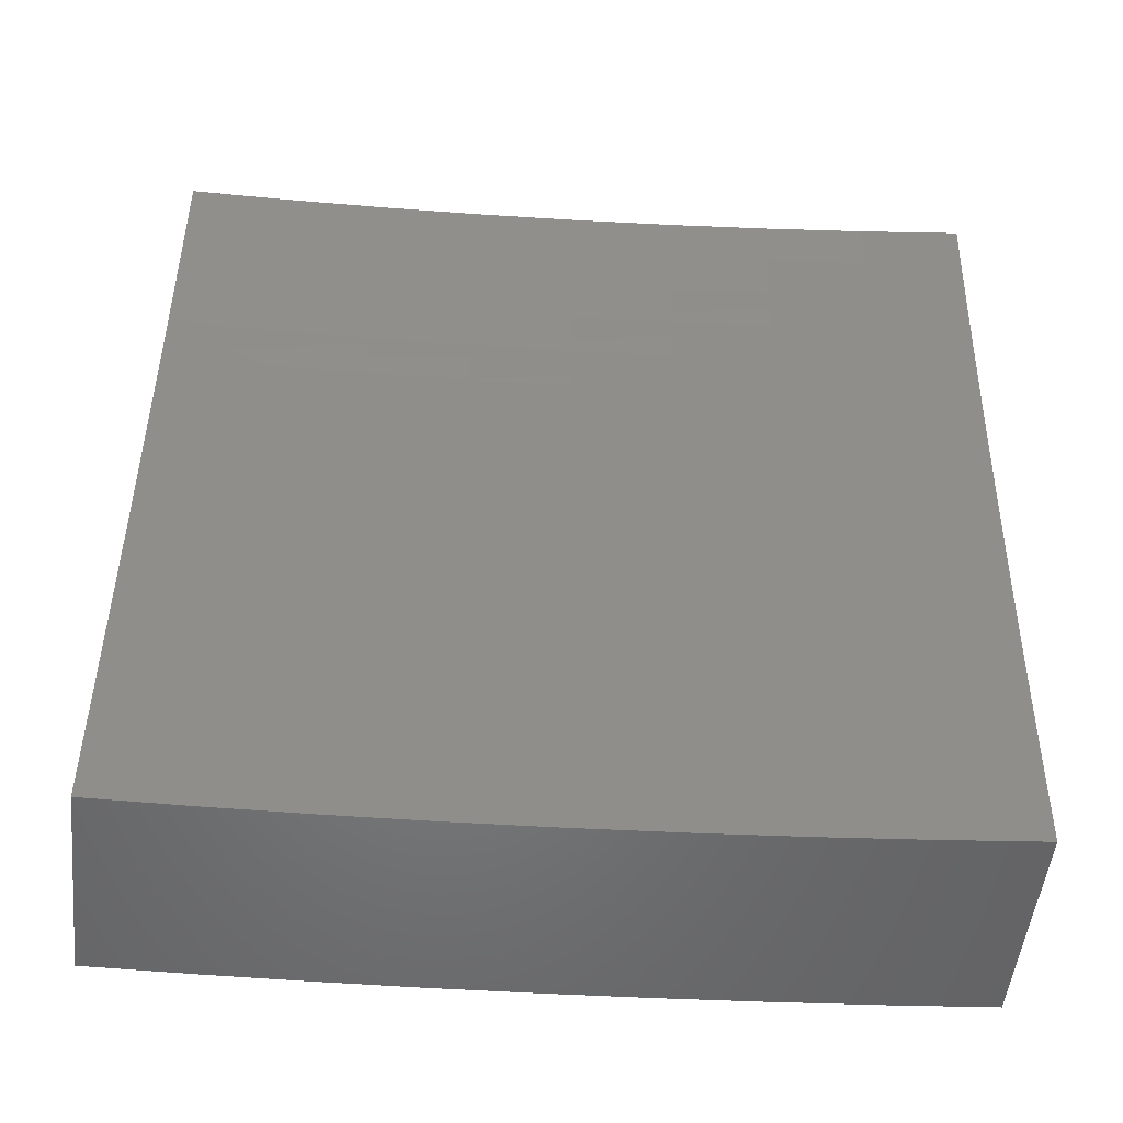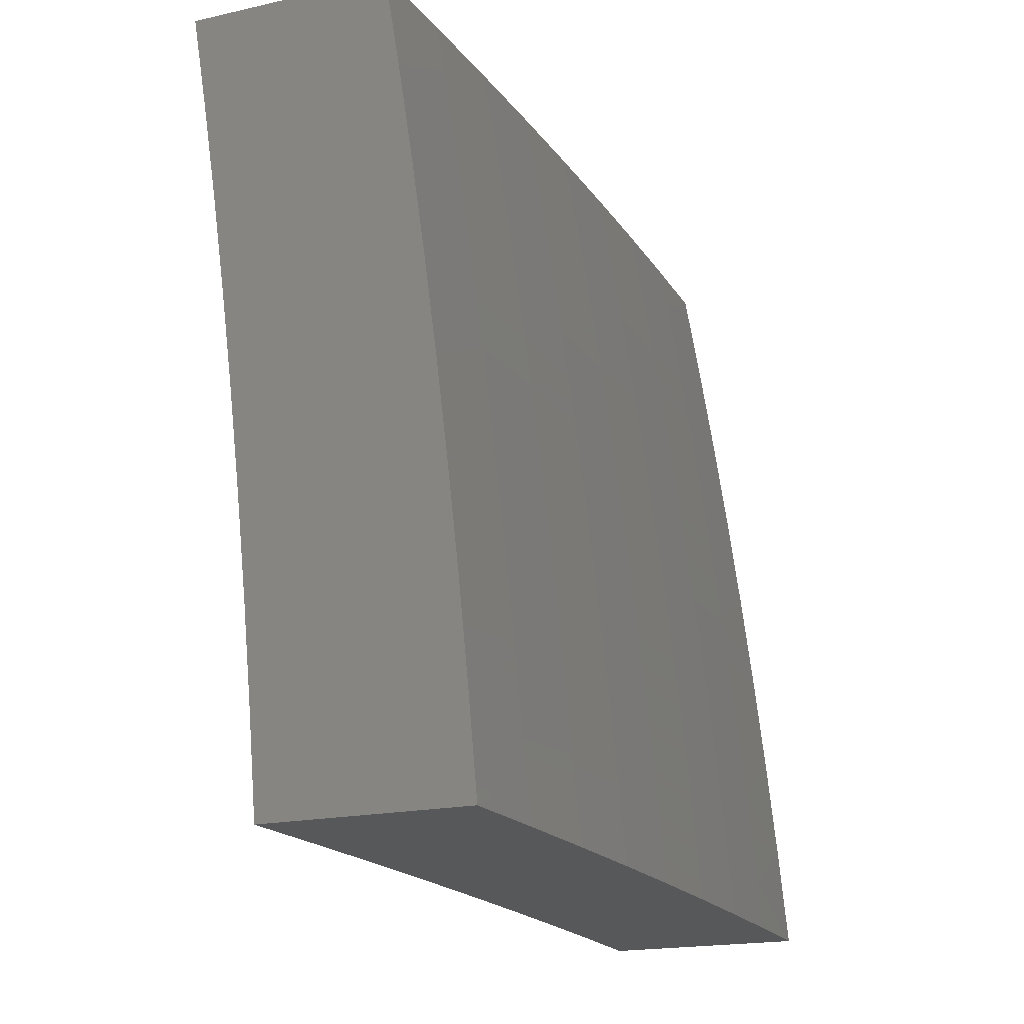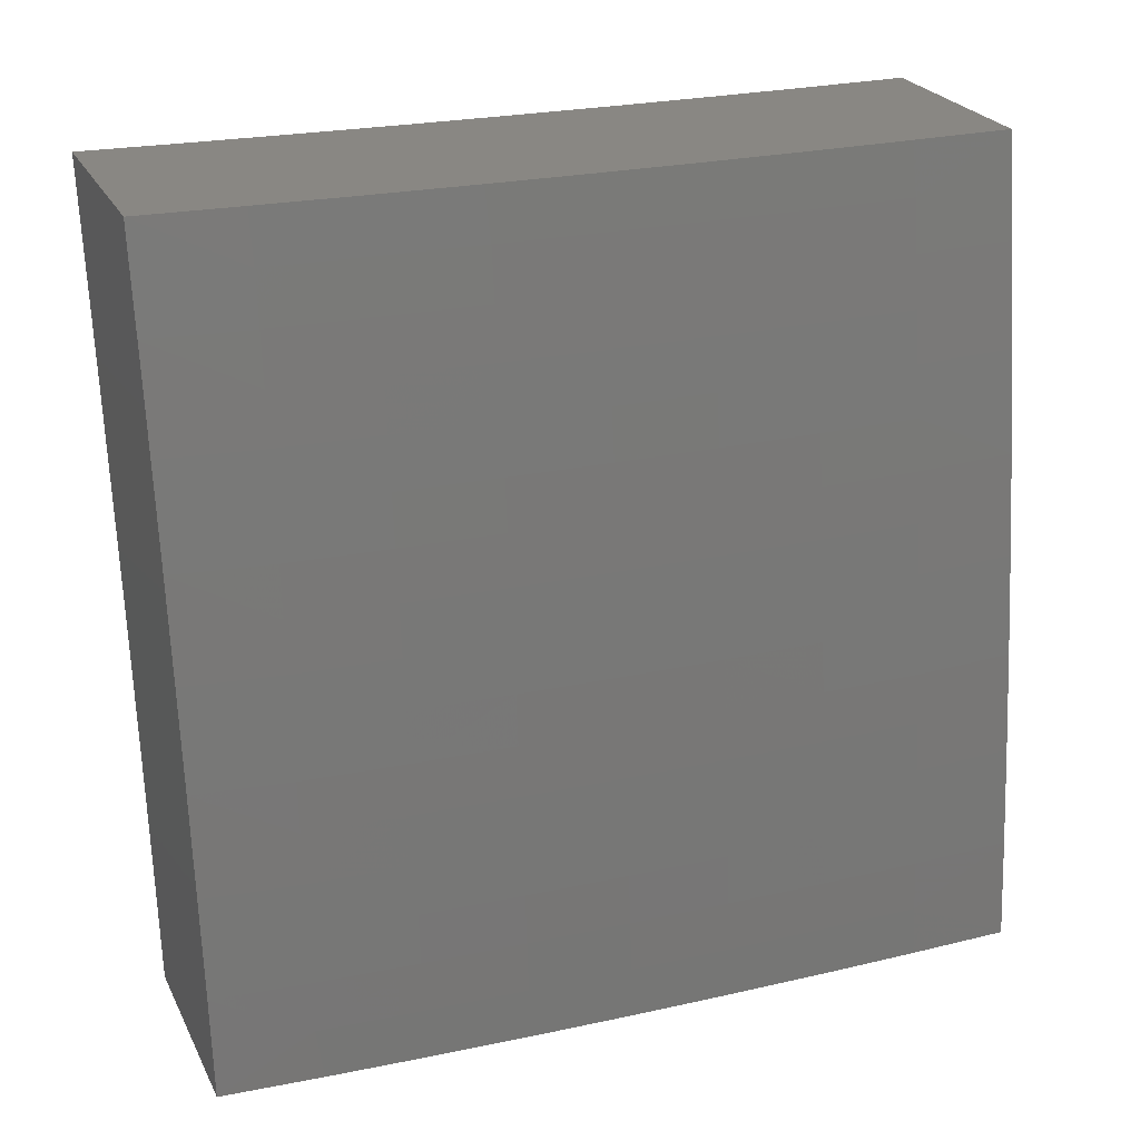
<metadata>
{"format":"stl","ext":"stl","renderer":"f3d","projection":"perspective","resolution":1024,"background":"white","views":[{"elev":-51.7,"azim":-96.3,"up":"+Z"},{"elev":-19.6,"azim":22.4,"up":"+Z"},{"elev":25.4,"azim":68.1,"up":"+Z"}]}
</metadata>
<code>
# stl→obj: 337 verts, 670 faces
v 11.26 -0.1252 1
v 11.25 -0.1251 1.031
v 11.26 0 1
v 11.25 -0.1251 1.062
v 11.25 0 1.126
v 11.25 -0.125 1.093
v 11.25 -0.125 1.124
v 11.24 -0.25 1.124
v 11.24 -0.25 1.155
v 11.24 -0.375 1.155
v 11.23 -0.3749 1.186
v 11.23 -0.5001 1.155
v 11.23 -0.5 1.186
v 11.23 -0.6276 1.155
v 11.22 -0.6275 1.186
v 11.21 -0.7545 1.186
v 11.21 -0.7543 1.217
v 11.2 -0.8817 1.217
v 11.2 -0.8814 1.248
v 11.19 -1 1.251
v 11.2 -0.8812 1.279
v 11.19 -0.8809 1.31
v 11.21 -0.7538 1.279
v 11.2 -0.7536 1.31
v 11.21 -0.6269 1.279
v 11.21 -0.6267 1.31
v 11.22 -0.4996 1.31
v 11.21 -0.4994 1.342
v 11.22 -0.3744 1.342
v 11.21 -0.3742 1.373
v 11.22 -0.2494 1.342
v 11.22 -0.2493 1.373
v 11.22 -0.1246 1.342
v 11.22 -0.1246 1.373
v 11.22 0 1.376
v 11.22 -0.1245 1.404
v 11.21 -0.1244 1.435
v 11.21 -0.2491 1.435
v 11.21 -0.249 1.466
v 11.2 -0.3739 1.466
v 11.2 -0.3737 1.498
v 11.2 -0.4989 1.466
v 11.19 -0.4988 1.498
v 11.19 -0.6257 1.466
v 11.19 -0.6255 1.498
v 11.18 -0.7521 1.498
v 11.18 -0.7518 1.529
v 11.17 -0.8789 1.529
v 11.16 -0.8785 1.56
v 11.16 -1 1.501
v 11.14 -1 1.626
v 11.25 -0.2503 1.031
v 11.26 -0.2504 1
v 11.25 -0.3754 1.031
v 11.25 -0.3755 1
v 11.25 -0.5005 1
v 11.24 -0.5005 1.031
v 11.24 -0.6255 1
v 11.24 -0.6283 1.031
v 11.23 -0.7505 1
v 11.23 -0.7554 1.031
v 11.22 -0.8753 1
v 11.22 -0.883 1.031
v 11.21 -1 1
v 11.22 -0.8828 1.062
v 11.2 -1 1.126
v 11.21 -0.8826 1.093
v 11.21 -0.8824 1.124
v 11.22 -0.7551 1.093
v 11.22 -0.7549 1.124
v 11.23 -0.628 1.093
v 11.23 -0.6278 1.124
v 11.24 -0.5002 1.124
v 11.21 -0.8819 1.186
v 11.21 -0.8822 1.155
v 11.17 -1 1.376
v 11.19 -0.8806 1.342
v 11.2 -0.7534 1.342
v 11.21 -0.6265 1.342
v 11.21 -0.4993 1.373
v 11.21 -0.3741 1.404
v 11.21 -0.2492 1.404
v 11.18 -0.8798 1.435
v 11.18 -0.8801 1.404
v 11.19 -0.8803 1.373
v 11.19 -0.7531 1.373
v 11.12 -1 1.751
v 11.15 -0.8772 1.686
v 11.15 -0.8779 1.623
v 11.17 -0.7516 1.56
v 11.18 -0.6253 1.529
v 11.19 -0.4987 1.529
v 11.2 -0.3736 1.529
v 11.2 -0.2489 1.498
v 11.21 -0.1244 1.466
v 11.21 0 1.501
v 11.11 -1 1.876
v 11.13 -0.8757 1.811
v 11.14 -0.8765 1.748
v 11.15 -0.7504 1.686
v 11.16 -0.751 1.623
v 11.17 -0.6246 1.623
v 11.18 -0.6251 1.56
v 11.18 -0.4982 1.623
v 11.19 -0.4985 1.56
v 11.18 -0.3732 1.623
v 11.19 -0.3735 1.56
v 11.2 -0.2487 1.56
v 11.2 -0.2488 1.529
v 11.2 -0.1243 1.529
v 11.21 -0.1243 1.498
v 11.09 -1 2
v 11.11 -0.8742 1.937
v 11.12 -0.875 1.874
v 11.14 -0.7492 1.811
v 11.15 -0.7498 1.748
v 11.15 -0.6236 1.748
v 11.16 -0.6241 1.686
v 11.16 -0.4976 1.748
v 11.17 -0.4979 1.686
v 11.17 -0.3726 1.748
v 11.17 -0.3729 1.686
v 11.18 -0.2482 1.686
v 11.19 -0.2485 1.623
v 11.19 -0.1241 1.623
v 11.2 -0.1242 1.56
v 11.19 0 1.626
v 11.1 -0.8753 2
v 11.11 -0.7505 2
v 11.12 -0.7478 1.937
v 11.11 -0.6256 2
v 11.12 -0.622 1.937
v 11.12 -0.5006 2
v 11.13 -0.4965 1.937
v 11.13 -0.3755 2
v 11.14 -0.3716 1.937
v 11.13 -0.2504 2
v 11.14 -0.2472 1.937
v 11.13 -0.1252 2
v 11.14 -0.1234 1.937
v 11.13 0 2
v 11.15 0 1.876
v 11.17 0 1.751
v 11.16 -0.1237 1.811
v 11.15 -0.1235 1.874
v 11.18 -0.1239 1.686
v 11.17 -0.1238 1.748
v 11.16 -0.2478 1.811
v 11.15 -0.2475 1.874
v 11.15 -0.3719 1.874
v 11.14 -0.4968 1.874
v 11.13 -0.6225 1.874
v 11.23 -0.1247 1.31
v 11.23 0 1.251
v 11.23 -0.1247 1.279
v 11.23 -0.1248 1.248
v 11.23 -0.2496 1.279
v 11.23 -0.2497 1.248
v 11.23 -0.3746 1.279
v 11.23 -0.3747 1.248
v 11.22 -0.4998 1.248
v 11.23 -0.4999 1.217
v 11.22 -0.6273 1.217
v 11.24 -0.1249 1.186
v 11.24 -0.1248 1.217
v 11.25 -0.2502 1.062
v 11.25 -0.3753 1.062
v 11.25 -0.2501 1.093
v 11.24 -0.3752 1.093
v 11.24 -0.5004 1.062
v 11.24 -0.1249 1.155
v 11.24 -0.2499 1.186
v 11.24 -0.2498 1.217
v 11.23 -0.3748 1.217
v 11.23 -0.2495 1.31
v 11.22 -0.3745 1.31
v 11.22 -0.4997 1.279
v 11.22 -0.6271 1.248
v 11.21 -0.754 1.248
v 11.17 -0.248 1.748
v 11.24 -0.3751 1.124
v 11.21 -0.374 1.435
v 11.21 -0.4992 1.404
v 11.2 -0.6263 1.373
v 11.16 -0.3723 1.811
v 11.24 -0.5003 1.093
v 11.23 -0.6281 1.062
v 11.23 -0.7552 1.062
v 11.2 -0.4991 1.435
v 11.2 -0.6259 1.435
v 11.18 -0.7524 1.466
v 11.17 -0.8792 1.498
v 11.15 -0.4972 1.811
v 11.2 -0.6261 1.404
v 11.19 -0.7529 1.404
v 11.14 -0.6231 1.811
v 11.22 -0.7547 1.155
v 11.19 -0.7526 1.435
v 11.17 -0.8795 1.466
v 11.13 -0.7485 1.874
v 11.45 -1 1.126
v 11.47 -1 1
v 11.47 -0.8825 1.062
v 11.48 -0.8752 1
v 11.48 -0.755 1.062
v 11.48 -0.7504 1
v 11.49 -0.6279 1.062
v 11.49 -0.6255 1
v 11.49 -0.5003 1.062
v 11.5 -0.5005 1
v 11.5 -0.3752 1.062
v 11.5 -0.3754 1
v 11.51 -0.2503 1
v 11.5 -0.2502 1.062
v 11.51 -0.1252 1
v 11.5 -0.1251 1.062
v 11.51 0 1
v 11.5 0 1.126
v 11.49 0 1.251
v 11.49 -0.1249 1.186
v 11.5 -0.125 1.124
v 11.5 -0.25 1.124
v 11.49 -0.3751 1.124
v 11.47 0 1.376
v 11.48 -0.1247 1.31
v 11.49 -0.1248 1.248
v 11.48 -0.2497 1.248
v 11.49 -0.2498 1.186
v 11.48 -0.3747 1.248
v 11.49 -0.3749 1.186
v 11.48 -0.5 1.186
v 11.49 -0.5001 1.124
v 11.48 -0.6276 1.124
v 11.46 0 1.501
v 11.47 -0.1245 1.435
v 11.47 -0.1246 1.373
v 11.47 -0.2493 1.373
v 11.48 -0.2495 1.31
v 11.47 -0.3742 1.373
v 11.47 -0.3745 1.31
v 11.47 -0.4995 1.31
v 11.48 -0.4998 1.248
v 11.47 -0.627 1.248
v 11.48 -0.6273 1.186
v 11.47 -0.7542 1.186
v 11.47 -0.7546 1.124
v 11.46 -0.8821 1.124
v 11.44 0 1.626
v 11.45 -0.1242 1.56
v 11.46 -0.1243 1.498
v 11.46 -0.2489 1.498
v 11.46 -0.2491 1.435
v 11.45 -0.3738 1.498
v 11.46 -0.374 1.435
v 11.45 -0.4991 1.435
v 11.46 -0.4993 1.373
v 11.46 -0.6263 1.373
v 11.46 -0.6266 1.31
v 11.46 -0.7534 1.31
v 11.46 -0.7538 1.248
v 11.45 -0.8811 1.248
v 11.46 -0.8816 1.186
v 11.44 -1 1.251
v 11.42 0 1.751
v 11.43 -0.124 1.686
v 11.44 -0.1241 1.623
v 11.44 -0.2485 1.623
v 11.45 -0.2487 1.56
v 11.44 -0.3732 1.623
v 11.44 -0.3735 1.56
v 11.44 -0.4985 1.56
v 11.45 -0.4988 1.498
v 11.44 -0.6255 1.498
v 11.45 -0.6259 1.435
v 11.44 -0.7525 1.435
v 11.45 -0.753 1.373
v 11.44 -0.8801 1.373
v 11.45 -0.8806 1.31
v 11.43 -1 1.376
v 11.41 0 1.876
v 11.41 -0.1237 1.811
v 11.42 -0.1238 1.748
v 11.42 -0.2481 1.748
v 11.43 -0.2483 1.686
v 11.42 -0.3727 1.748
v 11.43 -0.373 1.686
v 11.42 -0.4979 1.686
v 11.43 -0.4982 1.623
v 11.43 -0.6246 1.623
v 11.43 -0.625 1.56
v 11.43 -0.7515 1.56
v 11.43 -0.752 1.498
v 11.42 -0.879 1.498
v 11.43 -0.8795 1.435
v 11.41 -1 1.501
v 11.39 0 2
v 11.4 -0.1234 1.937
v 11.41 -0.1236 1.874
v 11.4 -0.2476 1.874
v 11.41 -0.2478 1.811
v 11.4 -0.3721 1.874
v 11.41 -0.3724 1.811
v 11.4 -0.4973 1.811
v 11.41 -0.4976 1.748
v 11.41 -0.6236 1.748
v 11.42 -0.6241 1.686
v 11.41 -0.7504 1.686
v 11.42 -0.7509 1.623
v 11.41 -0.8777 1.623
v 11.42 -0.8784 1.56
v 11.4 -1 1.626
v 11.39 -0.1252 2
v 11.39 -0.2473 1.937
v 11.38 -0.2503 2
v 11.39 -0.3717 1.937
v 11.38 -0.3754 2
v 11.39 -0.4966 1.937
v 11.4 -0.4969 1.874
v 11.39 -0.6226 1.874
v 11.4 -0.6231 1.811
v 11.39 -0.7492 1.811
v 11.4 -0.7498 1.748
v 11.39 -0.8764 1.748
v 11.4 -0.8771 1.686
v 11.38 -1 1.751
v 11.37 -0.5005 2
v 11.38 -0.6221 1.937
v 11.38 -0.7486 1.874
v 11.38 -0.8757 1.811
v 11.37 -0.6255 2
v 11.37 -0.7479 1.937
v 11.37 -0.875 1.874
v 11.36 -1 1.876
v 11.36 -0.7504 2
v 11.36 -0.8742 1.937
v 11.35 -0.8753 2
v 11.34 -1 2
f 1 2 3
f 3 2 4
f 3 4 5
f 5 4 6
f 5 6 7
f 7 6 8
f 7 8 9
f 9 8 10
f 9 10 11
f 11 10 12
f 11 12 13
f 13 12 14
f 13 14 15
f 15 14 16
f 15 16 17
f 17 16 18
f 17 18 19
f 19 18 20
f 19 20 21
f 21 20 22
f 21 22 23
f 23 22 24
f 23 24 25
f 25 24 26
f 25 26 27
f 27 26 28
f 27 28 29
f 29 28 30
f 29 30 31
f 31 30 32
f 31 32 33
f 33 32 34
f 33 34 35
f 35 34 36
f 35 36 37
f 37 36 38
f 37 38 39
f 39 38 40
f 39 40 41
f 41 40 42
f 41 42 43
f 43 42 44
f 43 44 45
f 45 44 46
f 45 46 47
f 47 46 48
f 47 48 49
f 49 48 50
f 49 50 51
f 2 1 52
f 52 1 53
f 52 53 54
f 54 53 55
f 54 55 56
f 54 56 57
f 57 56 58
f 57 58 59
f 59 58 60
f 59 60 61
f 61 60 62
f 61 62 63
f 63 62 64
f 63 64 65
f 65 64 66
f 65 66 67
f 67 66 68
f 67 68 69
f 69 68 70
f 69 70 71
f 71 70 72
f 71 72 73
f 73 72 12
f 73 12 10
f 20 74 66
f 66 74 75
f 66 75 68
f 68 75 70
f 20 76 22
f 22 76 77
f 22 77 24
f 24 77 78
f 24 78 26
f 26 78 79
f 26 79 28
f 28 79 80
f 28 80 30
f 30 80 81
f 30 81 32
f 32 81 82
f 32 82 34
f 34 82 36
f 50 83 76
f 76 83 84
f 76 84 85
f 85 84 86
f 85 86 78
f 78 86 79
f 87 88 51
f 51 88 89
f 51 89 49
f 49 89 90
f 49 90 47
f 47 90 91
f 47 91 45
f 45 91 92
f 45 92 43
f 43 92 93
f 43 93 41
f 41 93 94
f 41 94 39
f 39 94 95
f 39 95 37
f 37 95 96
f 37 96 35
f 97 98 87
f 87 98 99
f 87 99 88
f 88 99 100
f 88 100 101
f 101 100 102
f 101 102 103
f 103 102 104
f 103 104 105
f 105 104 106
f 105 106 107
f 107 106 108
f 107 108 109
f 109 108 110
f 109 110 111
f 111 110 96
f 111 96 95
f 112 113 97
f 97 113 114
f 97 114 98
f 98 114 115
f 98 115 116
f 116 115 117
f 116 117 118
f 118 117 119
f 118 119 120
f 120 119 121
f 120 121 122
f 122 121 123
f 122 123 124
f 124 123 125
f 124 125 126
f 126 125 127
f 126 127 96
f 112 128 113
f 113 128 129
f 113 129 130
f 130 129 131
f 130 131 132
f 132 131 133
f 132 133 134
f 134 133 135
f 134 135 136
f 136 135 137
f 136 137 138
f 138 137 139
f 138 139 140
f 140 139 141
f 140 141 142
f 143 144 142
f 142 144 145
f 142 145 140
f 140 145 138
f 127 146 143
f 143 146 147
f 143 147 144
f 144 147 148
f 144 148 149
f 149 148 150
f 149 150 136
f 136 150 151
f 136 151 134
f 134 151 152
f 134 152 132
f 132 152 130
f 33 35 153
f 153 35 154
f 153 154 155
f 155 154 156
f 155 156 157
f 157 156 158
f 157 158 159
f 159 158 160
f 159 160 161
f 161 160 162
f 161 162 163
f 163 162 15
f 163 15 17
f 5 164 154
f 154 164 165
f 154 165 156
f 156 165 158
f 4 2 166
f 166 2 52
f 166 52 167
f 167 52 54
f 167 54 57
f 6 4 168
f 168 4 166
f 168 166 169
f 169 166 167
f 169 167 170
f 170 167 57
f 170 57 59
f 164 5 171
f 171 5 7
f 171 7 9
f 164 171 172
f 172 171 9
f 172 9 11
f 165 164 173
f 173 164 172
f 173 172 174
f 174 172 11
f 174 11 13
f 31 33 153
f 153 155 175
f 175 155 157
f 175 157 176
f 176 157 159
f 176 159 177
f 177 159 161
f 177 161 178
f 178 161 163
f 178 163 179
f 179 163 17
f 179 17 19
f 38 36 82
f 126 96 110
f 109 111 94
f 94 111 95
f 146 127 125
f 124 126 108
f 108 126 110
f 125 123 146
f 146 123 180
f 146 180 147
f 147 180 148
f 138 145 149
f 149 145 144
f 6 168 8
f 8 168 181
f 8 181 10
f 10 181 73
f 181 168 169
f 160 158 173
f 173 158 165
f 160 173 174
f 29 31 175
f 175 31 153
f 29 175 176
f 38 82 182
f 182 82 81
f 182 81 183
f 183 81 80
f 183 80 184
f 184 80 79
f 184 79 86
f 107 109 93
f 93 109 94
f 122 124 106
f 106 124 108
f 123 121 180
f 180 121 185
f 180 185 148
f 148 185 150
f 136 138 149
f 181 169 186
f 186 169 170
f 186 170 187
f 187 170 59
f 187 59 188
f 188 59 61
f 188 61 65
f 65 61 63
f 162 160 174
f 162 174 13
f 27 29 176
f 27 176 177
f 38 182 40
f 40 182 189
f 40 189 42
f 42 189 190
f 42 190 44
f 44 190 191
f 44 191 46
f 46 191 192
f 46 192 48
f 48 192 50
f 189 182 183
f 105 107 92
f 92 107 93
f 120 122 104
f 104 122 106
f 121 119 185
f 185 119 193
f 185 193 150
f 150 193 151
f 71 73 186
f 186 73 181
f 71 186 187
f 14 12 72
f 15 162 13
f 25 27 177
f 25 177 178
f 189 183 194
f 194 183 184
f 194 184 195
f 195 184 86
f 195 86 84
f 103 105 91
f 91 105 92
f 118 120 102
f 102 120 104
f 119 117 193
f 193 117 196
f 193 196 151
f 151 196 152
f 69 71 187
f 69 187 188
f 14 72 197
f 197 72 70
f 197 70 75
f 23 25 178
f 23 178 179
f 189 194 190
f 190 194 198
f 190 198 191
f 191 198 199
f 191 199 192
f 192 199 50
f 198 194 195
f 101 103 90
f 90 103 91
f 116 118 100
f 100 118 102
f 117 115 196
f 196 115 200
f 196 200 152
f 152 200 130
f 67 69 188
f 67 188 65
f 14 197 16
f 16 197 74
f 16 74 18
f 18 74 20
f 74 197 75
f 21 23 179
f 21 179 19
f 85 78 77
f 84 83 195
f 195 83 198
f 88 101 89
f 89 101 90
f 98 116 99
f 99 116 100
f 113 130 200
f 113 200 114
f 114 200 115
f 76 85 77
f 50 199 83
f 83 199 198
f 201 202 203
f 203 202 204
f 203 204 205
f 205 204 206
f 205 206 207
f 207 206 208
f 207 208 209
f 209 208 210
f 209 210 211
f 211 210 212
f 211 212 213
f 211 213 214
f 214 213 215
f 214 215 216
f 216 215 217
f 216 217 218
f 219 220 218
f 218 220 221
f 218 221 216
f 216 221 222
f 216 222 214
f 214 222 223
f 214 223 211
f 211 223 209
f 224 225 219
f 219 225 226
f 219 226 220
f 220 226 227
f 220 227 228
f 228 227 229
f 228 229 230
f 230 229 231
f 230 231 232
f 232 231 233
f 232 233 207
f 207 233 205
f 234 235 224
f 224 235 236
f 224 236 225
f 225 236 237
f 225 237 238
f 238 237 239
f 238 239 240
f 240 239 241
f 240 241 242
f 242 241 243
f 242 243 244
f 244 243 245
f 244 245 246
f 246 245 247
f 246 247 203
f 203 247 201
f 248 249 234
f 234 249 250
f 234 250 235
f 235 250 251
f 235 251 252
f 252 251 253
f 252 253 254
f 254 253 255
f 254 255 256
f 256 255 257
f 256 257 258
f 258 257 259
f 258 259 260
f 260 259 261
f 260 261 262
f 262 261 263
f 262 263 201
f 264 265 248
f 248 265 266
f 248 266 249
f 249 266 267
f 249 267 268
f 268 267 269
f 268 269 270
f 270 269 271
f 270 271 272
f 272 271 273
f 272 273 274
f 274 273 275
f 274 275 276
f 276 275 277
f 276 277 278
f 278 277 279
f 278 279 263
f 280 281 264
f 264 281 282
f 264 282 265
f 265 282 283
f 265 283 284
f 284 283 285
f 284 285 286
f 286 285 287
f 286 287 288
f 288 287 289
f 288 289 290
f 290 289 291
f 290 291 292
f 292 291 293
f 292 293 294
f 294 293 295
f 294 295 279
f 296 297 280
f 280 297 298
f 280 298 281
f 281 298 299
f 281 299 300
f 300 299 301
f 300 301 302
f 302 301 303
f 302 303 304
f 304 303 305
f 304 305 306
f 306 305 307
f 306 307 308
f 308 307 309
f 308 309 310
f 310 309 311
f 310 311 295
f 296 312 297
f 297 312 313
f 297 313 298
f 298 313 299
f 312 314 313
f 313 314 315
f 313 315 299
f 299 315 301
f 314 316 315
f 315 316 317
f 315 317 318
f 318 317 319
f 318 319 320
f 320 319 321
f 320 321 322
f 322 321 323
f 322 323 324
f 324 323 325
f 324 325 311
f 316 326 317
f 317 326 327
f 317 327 319
f 319 327 328
f 319 328 321
f 321 328 329
f 321 329 323
f 323 329 325
f 326 330 327
f 327 330 331
f 327 331 328
f 328 331 332
f 328 332 329
f 329 332 333
f 329 333 325
f 330 334 331
f 331 334 335
f 331 335 332
f 332 335 333
f 334 336 335
f 335 336 337
f 335 337 333
f 262 201 247
f 278 263 261
f 260 262 245
f 245 262 247
f 294 279 277
f 276 278 259
f 259 278 261
f 310 295 293
f 292 294 275
f 275 294 277
f 324 311 309
f 308 310 291
f 291 310 293
f 322 324 307
f 307 324 309
f 203 205 246
f 246 205 233
f 246 233 244
f 244 233 231
f 244 231 242
f 242 231 229
f 242 229 240
f 240 229 227
f 240 227 238
f 238 227 226
f 238 226 225
f 258 260 243
f 243 260 245
f 274 276 257
f 257 276 259
f 290 292 273
f 273 292 275
f 306 308 289
f 289 308 291
f 320 322 305
f 305 322 307
f 256 258 241
f 241 258 243
f 272 274 255
f 255 274 257
f 288 290 271
f 271 290 273
f 304 306 287
f 287 306 289
f 318 320 303
f 303 320 305
f 207 209 232
f 232 209 223
f 232 223 230
f 230 223 222
f 230 222 228
f 228 222 221
f 228 221 220
f 254 256 239
f 239 256 241
f 270 272 253
f 253 272 255
f 286 288 269
f 269 288 271
f 302 304 285
f 285 304 287
f 315 318 301
f 301 318 303
f 252 254 237
f 237 254 239
f 268 270 251
f 251 270 253
f 284 286 267
f 267 286 269
f 300 302 283
f 283 302 285
f 235 252 236
f 236 252 237
f 249 268 250
f 250 268 251
f 265 284 266
f 266 284 267
f 281 300 282
f 282 300 283
f 112 97 337
f 337 97 87
f 337 87 333
f 333 87 51
f 333 51 325
f 325 51 50
f 325 50 311
f 311 50 76
f 311 76 295
f 295 76 20
f 295 20 279
f 279 20 66
f 279 66 263
f 263 66 64
f 263 64 201
f 201 64 202
f 64 62 202
f 202 62 60
f 202 60 204
f 204 60 58
f 204 58 206
f 206 58 56
f 206 56 208
f 208 56 210
f 210 56 55
f 210 55 212
f 212 55 53
f 212 53 213
f 213 53 1
f 213 1 215
f 215 1 3
f 215 3 217
f 296 141 312
f 312 141 139
f 312 139 314
f 314 139 137
f 314 137 316
f 316 137 135
f 316 135 326
f 326 135 133
f 326 133 330
f 330 133 334
f 334 133 131
f 334 131 336
f 336 131 129
f 336 129 337
f 337 129 128
f 337 128 112
f 5 219 3
f 3 219 218
f 3 218 217
f 219 5 224
f 224 5 154
f 224 154 234
f 234 154 35
f 234 35 248
f 248 35 96
f 248 96 264
f 264 96 127
f 264 127 280
f 280 127 143
f 280 143 296
f 296 143 142
f 296 142 141

</code>
